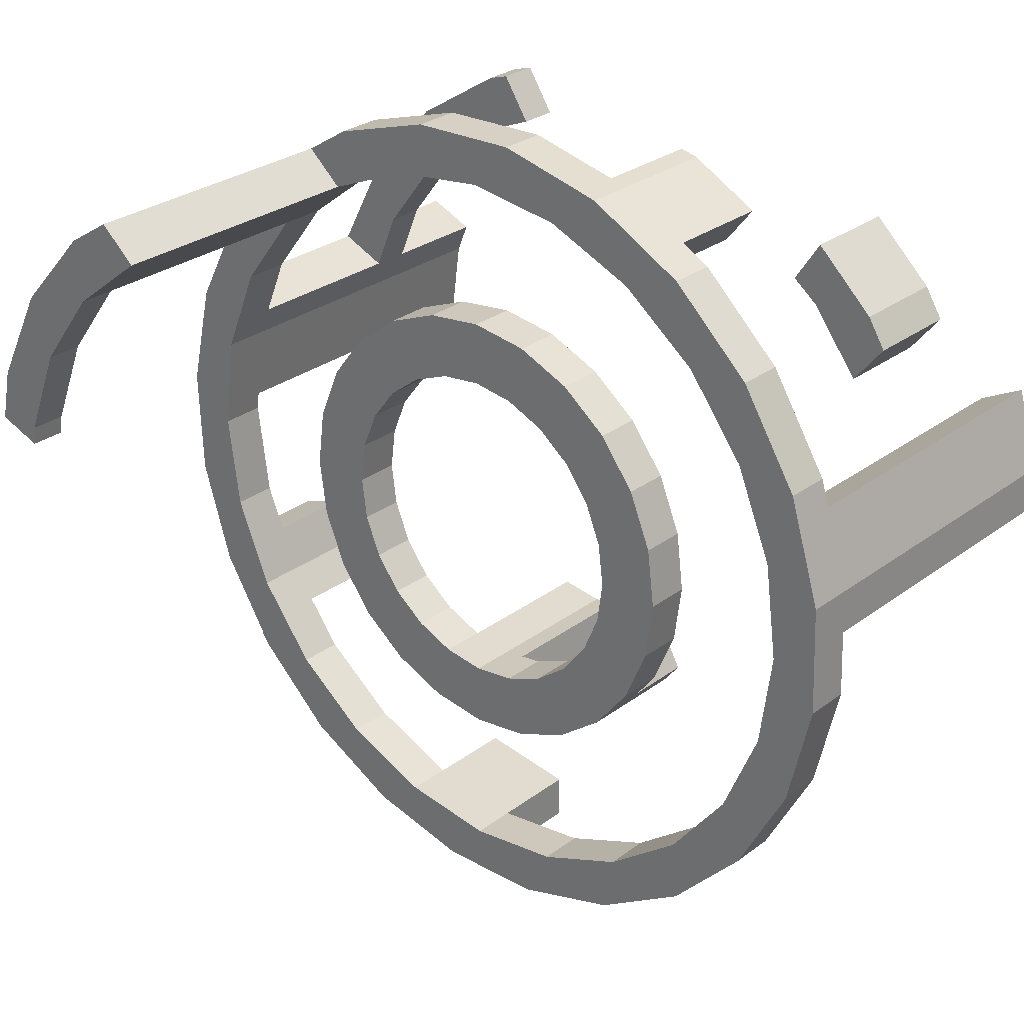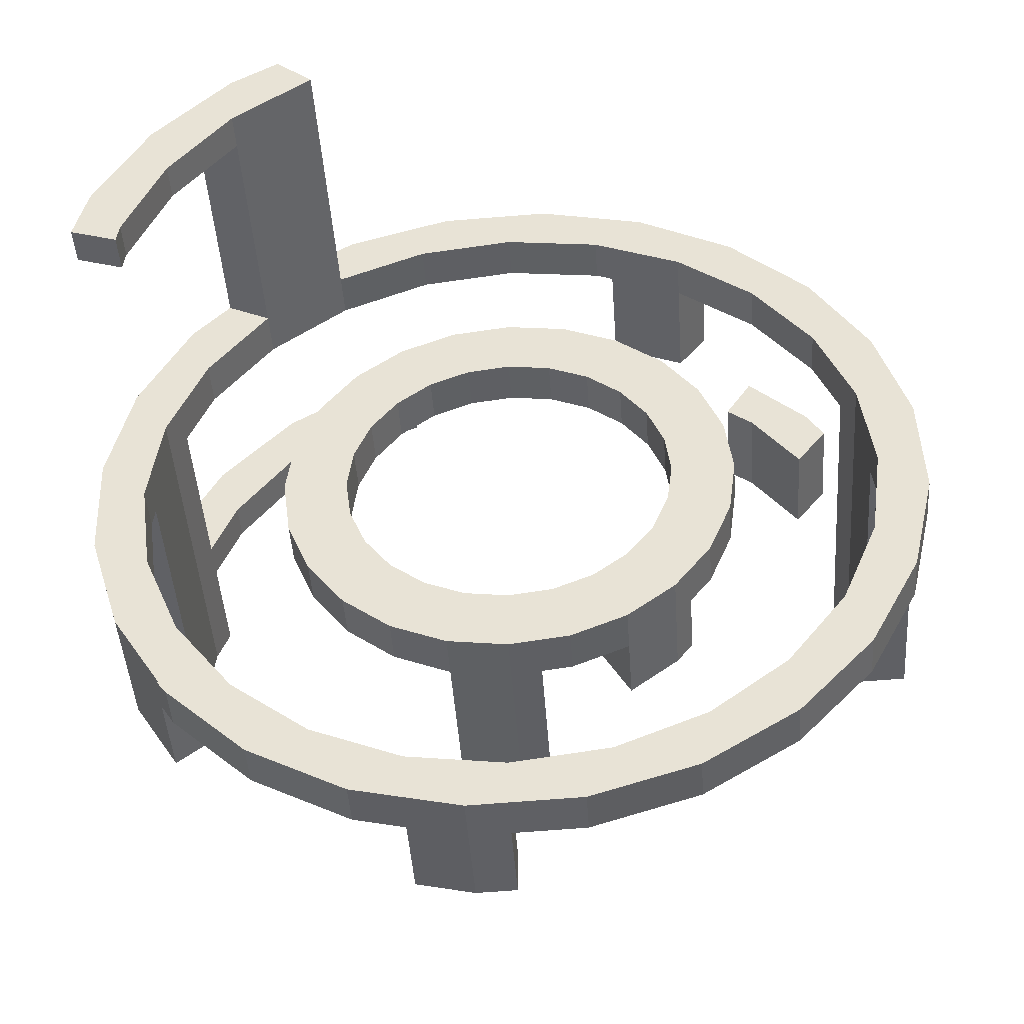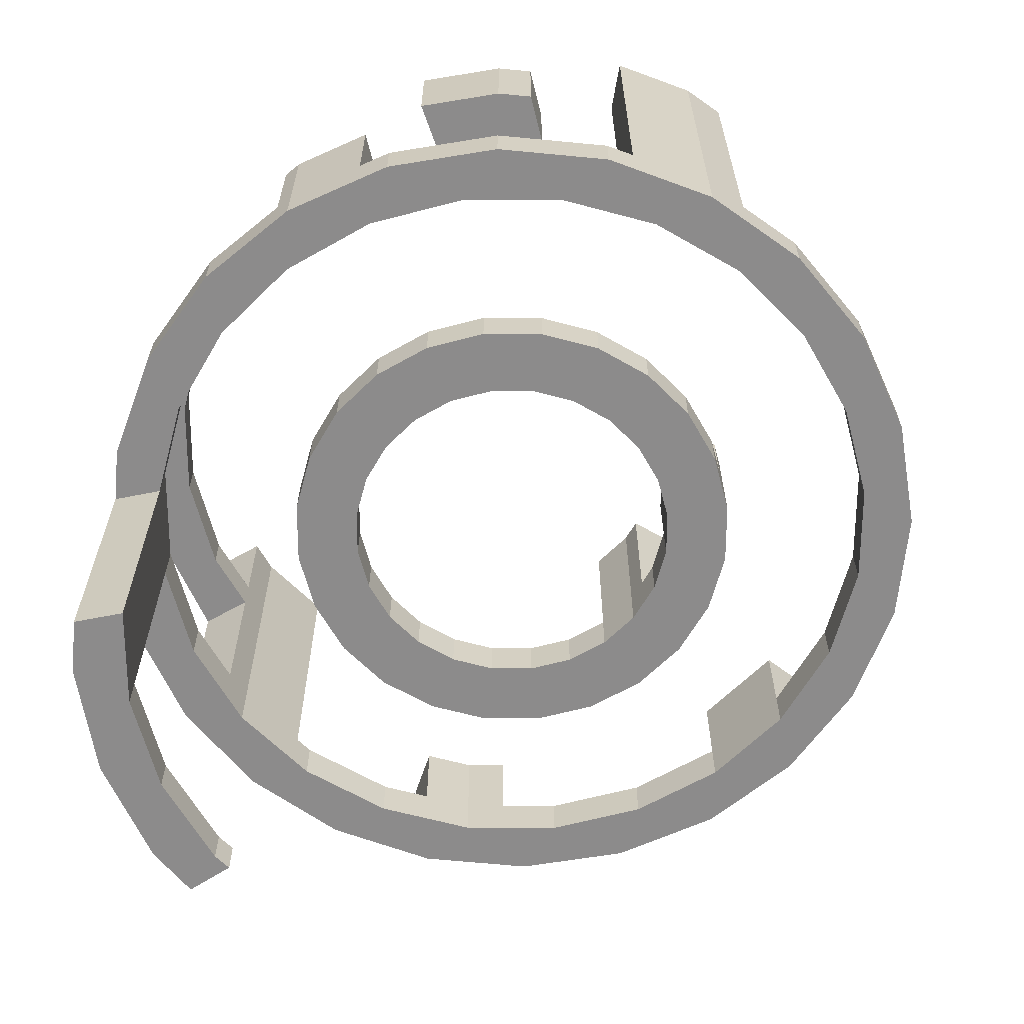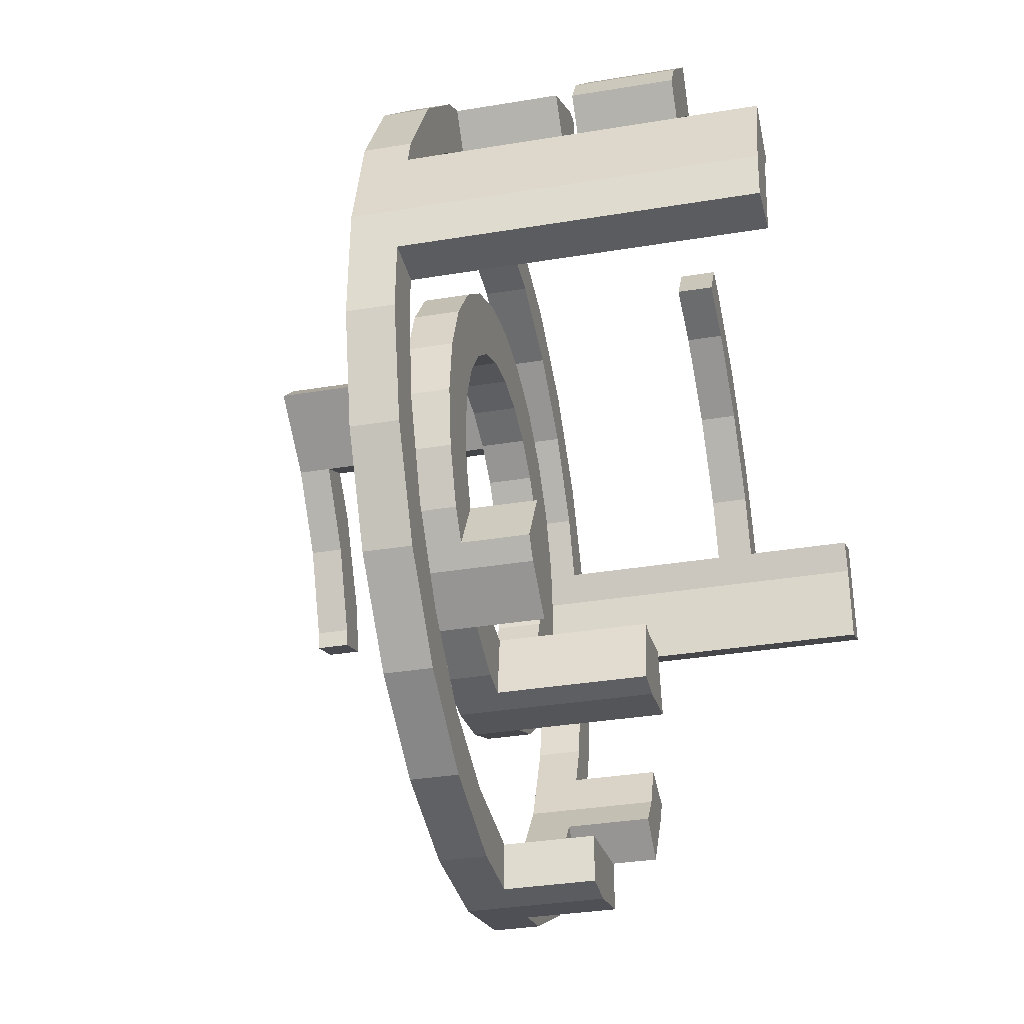
<metadata>
{"format":"obj","ext":"obj","renderer":"f3d","projection":"perspective","resolution":1024,"background":"white","views":[{"elev":28.5,"azim":41.8,"up":"+Z"},{"elev":-44.7,"azim":3.9,"up":"+Z"},{"elev":-64.0,"azim":52.3,"up":"+Y"},{"elev":-32.2,"azim":103.3,"up":"+Z"}]}
</metadata>
<code>
o Orbital_Bullet_Level_(2)
v 10.75 1.341 -2.881
v 11.13 0 0
v 11.13 1.341 0
v 10.75 0 -2.881
v 11.03 11.16 0.7586
v 10.75 0 2.881
v 10.75 11.16 2.881
v 11.03 1.341 0.7586
v 10.38 1.341 3.773
v 10.38 11.16 3.773
v 9.64 0 5.566
v 9.64 1.341 5.566
v 9.315 1.341 5.99
v 7.871 0 7.871
v 7.871 1.341 7.871
v 10.2 1.341 -4.223
v 9.64 0 -5.566
v 9.64 1.341 -5.566
v 8.756 1.341 -6.718
v 7.871 0 -7.871
v 7.871 1.341 -7.871
v 5.566 1.341 9.64
v 5.566 0 9.64
v 7.085 1.341 8.474
v 2.881 1.341 10.75
v 2.881 0 10.75
v 3.385 1.341 10.54
v 3.385 4.472 10.54
v 5.566 4.472 9.64
v 5.058 4.472 9.851
v 0 1.341 11.13
v 0 0 11.13
v -2.881 1.341 10.75
v -2.881 0 10.75
v -5.566 1.341 9.64
v -5.566 0 9.64
v -3.773 1.341 10.38
v -7.871 -6.994 7.871
v -5.566 -8.034 9.64
v -7.871 -8.034 7.871
v -7.871 0 7.871
v -7.871 1.341 7.871
v -9.64 0 5.566
v -9.64 1.341 5.566
v -10.75 0 2.881
v -10.38 1.341 3.788
v -10.38 6.441 3.788
v -10.38 7.566 3.788
v -10.38 10.79 3.788
v -10.75 10.79 2.881
v 12.42 0 2.111
v 11.45 1.341 5.254
v 11.45 0 5.254
v 11.69 1.341 4.468
v 11.69 11.16 4.468
v 11.94 11.16 3.682
v 12.42 11.16 2.111
v 12.47 1.341 0.8125
v 12.54 0 -1.176
v 12.54 1.341 -1.176
v 12.47 11.16 0.8125
v 11.81 0 -4.383
v 11.81 1.341 -4.383
v 10.28 0 -7.291
v 10.28 1.341 -7.291
v 8.039 0 -9.702
v 8.039 1.341 -9.702
v 5.254 1.341 -11.45
v 6.646 0 -10.58
v 5.254 0 -11.45
v 2.111 1.341 -12.42
v 3.682 0 -11.94
v 2.111 0 -12.42
v -1.176 0 -12.54
v -0 1.341 -12.5
v -1.176 3.938 -12.54
v -0 3.938 -12.5
v -11.81 1.341 4.383
v -10.28 0 7.291
v -10.28 1.341 7.291
v -11.81 0 4.383
v -8.039 1.341 9.702
v -9.158 0 8.497
v -8.039 -8.034 9.702
v -9.158 -8.034 8.497
v -9.158 -6.994 8.497
v -5.254 1.341 11.45
v -6.646 0 10.58
v -5.254 0 11.45
v -6.646 -8.034 10.58
v -2.111 1.341 12.42
v -2.111 0 12.42
v -4.612 1.341 11.65
v 1.176 1.341 12.54
v 1.176 0 12.54
v 4.383 0 11.81
v 3.855 1.341 11.93
v 4.383 4.472 11.81
v 3.855 4.472 11.93
v 7.291 1.341 10.28
v 7.291 0 10.28
v 6.428 1.341 10.73
v 6.428 4.472 10.73
v 5.566 4.472 11.19
v 2.881 1.341 -10.75
v -0 0 -11.13
v 2.881 0 -10.75
v -0 1.341 -11.13
v 5.566 1.341 -9.64
v 5.566 0 -9.64
v 6.718 0 -8.756
v -11.45 0 -5.254
v -10.88 0 -1.908
v -12.42 0 -2.111
v -10.75 0 -2.881
v -10.02 0 -4.659
v -4.383 0 -11.81
v -6.229 0 -9.131
v -7.291 0 -10.28
v -5.566 0 -9.64
v -3.788 0 -10.38
v -12.54 10.79 1.176
v -11.81 7.566 4.383
v -11.81 10.79 4.383
v -11.81 6.441 4.383
v -12.18 0 2.78
v -12.54 0 1.176
v -12.54 1.341 1.176
v -11.13 0 0
v -11.06 1.341 0.5602
v -10.83 0 2.319
v -11.13 1.341 0
v -11.06 10.79 0.5602
v -10.75 1.341 -2.881
v -10.2 1.341 -4.223
v -10.2 3.938 -4.223
v -9.64 3.938 -5.566
v -9.64 0 -5.566
v -5.566 1.341 -9.64
v -7.871 0 -7.871
v -7.871 1.341 -7.871
v -2.881 1.341 -10.75
v -2.881 0 -10.75
v -0 3.938 -11.13
v -2.881 3.938 -10.75
v -8.756 0 -6.719
v -8.926 1.341 -6.497
v -8.469 -0 -7.092
v -8.926 3.938 -6.497
v -1.767 1.341 -6.595
v 0 0 -6.828
v -1.767 0 -6.595
v 0 5.728 -6.828
v -1.767 5.728 -6.595
v -3.414 1.341 -5.913
v -3.414 0 -5.913
v -4.828 1.341 -4.828
v -4.828 0 -4.828
v -5.913 0 -3.414
v -5.913 1.341 -3.414
v -6.595 0 -1.767
v -6.595 1.341 -1.767
v -6.828 0 -0
v -6.828 1.341 -0
v -6.595 0 1.767
v -6.595 1.341 1.767
v -5.913 0 3.414
v -5.913 1.341 3.414
v -4.828 0 4.828
v -4.828 1.341 4.828
v -3.414 1.341 5.913
v -3.414 0 5.913
v -1.767 1.341 6.595
v -1.767 0 6.595
v -0 1.341 6.828
v -0 0 6.828
v 1.767 1.341 6.595
v 1.767 0 6.595
v 3.414 1.341 5.913
v 3.414 0 5.913
v 4.828 1.341 4.828
v 4.828 0 4.828
v 5.913 0 3.414
v 5.913 1.341 3.414
v 6.595 0 1.767
v 6.595 1.341 1.767
v 6.828 0 0
v 6.828 1.341 0
v 6.595 0 -1.767
v 6.595 1.341 -1.767
v 5.913 0 -3.414
v 5.913 1.341 -3.414
v 4.828 0 -4.828
v 5.288 1.341 -4.228
v 5.288 3.309 -4.228
v 4.828 3.309 -4.828
v 3.414 1.341 -5.913
v 3.414 0 -5.913
v 3.414 3.309 -5.913
v 1.767 1.341 -6.595
v 1.767 0 -6.595
v 0.8836 1.341 -6.711
v 0.8836 5.728 -6.711
v 1.276 1.341 -4.763
v 0 0 -4.931
v 1.276 0 -4.763
v 0.6382 1.341 -4.847
v 0 5.728 -4.931
v 0.6382 5.728 -4.847
v 2.466 1.341 -4.271
v 2.466 0 -4.271
v 3.487 3.309 -3.487
v 3.487 0 -3.487
v 2.466 3.309 -4.271
v 4.271 1.341 -2.466
v 4.271 3.309 -2.466
v 4.271 0 -2.466
v 4.763 0 -1.276
v 4.763 1.341 -1.276
v 4.931 0 -0
v 4.931 1.341 -0
v 4.763 0 1.276
v 4.763 1.341 1.276
v 4.271 0 2.466
v 4.271 1.341 2.466
v 3.487 0 3.487
v 3.487 1.341 3.487
v 2.466 1.341 4.271
v 2.466 0 4.271
v 1.276 1.341 4.763
v 1.276 0 4.763
v 0 1.341 4.931
v 0 0 4.931
v -1.276 1.341 4.763
v -1.276 0 4.763
v -2.466 1.341 4.271
v -2.466 0 4.271
v -3.487 1.341 3.487
v -3.487 0 3.487
v -4.271 0 2.466
v -4.271 1.341 2.466
v -4.763 0 1.276
v -4.763 1.341 1.276
v -4.931 0 0
v -4.931 1.341 0
v -4.763 0 -1.276
v -4.763 1.341 -1.276
v -4.271 0 -2.466
v -4.271 1.341 -2.466
v -3.487 0 -3.487
v -3.487 1.341 -3.487
v -2.466 1.341 -4.271
v -2.466 0 -4.271
v -1.276 1.341 -4.763
v -1.276 0 -4.763
v -1.276 5.728 -4.763
v -9.702 0 -8.039
v -9.989 -0 -7.665
v -9.954 0 -7.638
v 9.702 0 8.039
v -10.28 6.441 7.291
v -9.64 6.441 5.566
v -8.039 6.441 9.702
v -7.871 6.441 7.871
v -5.254 6.441 11.45
v -5.566 6.441 9.64
v -3.773 6.441 10.38
v -4.612 6.441 11.65
v -4.612 7.566 11.65
v -5.254 7.566 11.45
v -3.773 7.566 10.38
v -5.566 7.566 9.64
v -7.871 7.566 7.871
v -9.64 7.566 5.566
v -10.28 7.566 7.291
v -8.039 7.566 9.702
v -7.291 1.341 -10.28
v -4.383 1.341 -11.81
v -12.42 1.341 -2.111
v -11.62 1.341 -4.713
v -9.702 1.341 -8.039
v -10.1 3.938 -7.401
v -11.45 3.938 -5.254
v -10.1 1.341 -7.401
v -11.62 3.938 -4.713
v -2.881 1.341 -12.16
v -2.881 3.938 -12.16
v 7.894 1.341 9.717
v 10.25 1.341 7.166
v 10.8 1.341 6.294
v 9.702 1.341 8.039
v 8.497 1.341 9.158
v 7.871 5.753 7.871
v 7.894 5.753 9.717
v 7.085 5.753 8.474
v 9.315 5.753 5.99
v 8.497 5.753 9.158
v 9.702 5.753 8.039
v 10.25 5.753 7.166
v 7.894 8.631 9.717
v 7.871 8.631 7.871
v 7.085 8.631 8.474
v 9.315 8.631 5.99
v 8.497 8.631 9.158
v 9.702 8.631 8.039
v 10.25 8.631 7.166
v -10.83 -8.034 2.319
v -11.81 -8.034 4.383
v -12.18 -8.034 2.78
v -10.28 -8.034 7.291
v -10.75 -8.034 2.881
v -9.64 -8.034 5.566
v -11.81 -6.994 4.383
v -10.83 -6.994 2.319
v -12.18 -6.994 2.78
v -10.28 -6.994 7.291
v -10.75 -6.994 2.881
v -9.64 -6.994 5.566
f 1 2 3
f 2 1 4
f 5 6 7
f 6 5 8
f 6 8 2
f 2 8 3
f 7 9 10
f 9 11 12
f 11 9 6
f 6 9 7
f 13 14 15
f 14 13 11
f 11 13 12
f 16 4 1
f 4 16 17
f 17 16 18
f 19 17 18
f 17 19 20
f 20 19 21
f 22 14 23
f 14 22 15
f 15 22 24
f 25 23 26
f 23 25 22
f 22 25 27
f 22 27 28
f 22 28 29
f 29 28 30
f 31 26 32
f 26 31 25
f 33 32 34
f 32 33 31
f 35 34 36
f 34 35 33
f 33 35 37
f 38 39 40
f 39 38 36
f 36 38 41
f 36 41 42
f 36 42 35
f 43 42 41
f 42 43 44
f 45 44 43
f 44 45 46
f 46 45 47
f 47 45 48
f 48 45 49
f 49 45 50
f 51 52 53
f 52 51 54
f 54 51 55
f 55 51 56
f 56 51 57
f 51 58 57
f 58 51 59
f 58 59 60
f 61 57 58
f 62 60 59
f 60 62 63
f 64 63 62
f 63 64 65
f 66 65 64
f 65 66 67
f 68 69 70
f 69 68 66
f 66 68 67
f 71 72 73
f 72 71 70
f 70 71 68
f 74 75 73
f 75 74 76
f 75 76 77
f 71 73 75
f 78 79 80
f 79 78 81
f 82 83 84
f 83 82 80
f 83 80 79
f 83 85 84
f 85 83 86
f 87 88 89
f 88 84 90
f 84 88 82
f 82 88 87
f 91 89 92
f 89 91 87
f 87 91 93
f 94 92 95
f 92 94 91
f 96 97 95
f 97 96 98
f 97 98 99
f 94 95 97
f 100 96 101
f 96 100 102
f 96 102 98
f 98 102 103
f 98 103 104
f 105 106 107
f 106 105 108
f 109 107 110
f 107 109 105
f 21 111 20
f 111 21 110
f 110 21 109
f 112 113 114
f 113 112 115
f 115 112 116
f 117 118 119
f 118 117 120
f 120 117 121
f 122 123 124
f 123 122 125
f 125 122 78
f 78 122 81
f 81 122 126
f 126 122 127
f 127 122 128
f 129 130 131
f 130 129 132
f 131 50 45
f 50 131 133
f 133 131 130
f 113 132 129
f 132 113 134
f 134 113 115
f 116 134 115
f 134 116 135
f 135 116 136
f 136 116 137
f 137 116 138
f 139 118 120
f 118 139 140
f 140 139 141
f 142 121 143
f 121 142 120
f 120 142 139
f 108 143 106
f 143 108 142
f 142 108 144
f 142 144 145
f 146 137 138
f 137 146 147
f 147 146 141
f 141 146 148
f 141 148 140
f 149 137 147
f 150 151 152
f 151 150 153
f 153 150 154
f 155 152 156
f 152 155 150
f 157 156 158
f 156 157 155
f 157 159 160
f 159 157 158
f 160 161 162
f 161 160 159
f 162 163 164
f 163 162 161
f 164 165 166
f 165 164 163
f 166 167 168
f 167 166 165
f 168 169 170
f 169 168 167
f 171 169 172
f 169 171 170
f 173 172 174
f 172 173 171
f 175 174 176
f 174 175 173
f 177 176 178
f 176 177 175
f 179 178 180
f 178 179 177
f 181 180 182
f 180 181 179
f 183 181 182
f 181 183 184
f 185 184 183
f 184 185 186
f 187 186 185
f 186 187 188
f 189 188 187
f 188 189 190
f 191 190 189
f 190 191 192
f 193 192 191
f 192 193 194
f 194 193 195
f 195 193 196
f 197 193 198
f 193 197 196
f 196 197 199
f 200 198 201
f 198 200 197
f 151 202 201
f 202 151 153
f 202 153 203
f 200 201 202
f 204 205 206
f 205 204 207
f 205 207 208
f 208 207 209
f 210 206 211
f 206 210 204
f 212 211 213
f 211 212 210
f 210 212 214
f 212 215 216
f 215 212 217
f 217 212 213
f 215 218 219
f 218 215 217
f 219 220 221
f 220 219 218
f 221 222 223
f 222 221 220
f 223 224 225
f 224 223 222
f 225 226 227
f 226 225 224
f 228 226 229
f 226 228 227
f 230 229 231
f 229 230 228
f 232 231 233
f 231 232 230
f 234 233 235
f 233 234 232
f 236 235 237
f 235 236 234
f 238 237 239
f 237 238 236
f 240 238 239
f 238 240 241
f 242 241 240
f 241 242 243
f 244 243 242
f 243 244 245
f 246 245 244
f 245 246 247
f 248 247 246
f 247 248 249
f 250 249 248
f 249 250 251
f 252 250 253
f 250 252 251
f 254 253 255
f 253 254 252
f 208 255 205
f 255 208 254
f 254 208 256
f 158 244 159
f 244 158 246
f 246 158 156
f 246 156 248
f 248 156 250
f 250 156 253
f 253 156 152
f 253 152 255
f 255 152 151
f 255 151 205
f 205 151 201
f 205 201 206
f 206 201 211
f 211 201 198
f 211 198 213
f 213 198 193
f 213 193 217
f 217 193 218
f 218 193 220
f 220 193 191
f 220 191 183
f 183 191 185
f 185 191 189
f 185 189 187
f 161 165 163
f 165 161 167
f 167 161 159
f 167 159 169
f 169 159 244
f 169 244 242
f 169 242 172
f 172 242 240
f 172 240 239
f 172 239 237
f 172 237 174
f 174 237 235
f 174 235 176
f 176 235 233
f 176 233 178
f 178 233 231
f 178 231 229
f 178 229 180
f 180 229 226
f 180 226 182
f 182 226 224
f 182 224 222
f 182 222 220
f 182 220 183
f 257 258 259
f 119 148 257
f 148 119 140
f 140 119 118
f 259 116 112
f 116 259 138
f 138 259 257
f 138 257 146
f 146 257 148
f 69 111 110
f 111 69 66
f 111 66 20
f 20 66 17
f 17 66 64
f 17 64 4
f 4 64 62
f 4 62 2
f 2 62 53
f 53 62 51
f 51 62 59
f 36 89 88
f 89 36 34
f 89 34 92
f 92 34 32
f 92 32 95
f 95 32 26
f 95 26 96
f 96 26 23
f 96 23 101
f 101 23 14
f 101 14 260
f 260 14 11
f 260 11 6
f 260 6 53
f 53 6 2
f 72 110 107
f 110 72 70
f 110 70 69
f 74 121 117
f 121 74 143
f 143 74 106
f 106 74 73
f 106 73 107
f 107 73 72
f 124 133 122
f 133 124 50
f 50 124 49
f 122 130 128
f 130 122 133
f 47 78 46
f 78 47 125
f 47 261 125
f 261 47 262
f 261 262 263
f 263 262 264
f 263 264 265
f 265 264 266
f 265 266 267
f 265 267 268
f 269 265 268
f 265 269 270
f 267 269 268
f 269 267 271
f 272 267 266
f 267 272 271
f 273 266 264
f 266 273 272
f 262 273 264
f 273 262 274
f 47 274 262
f 274 47 48
f 48 125 47
f 125 48 123
f 123 261 275
f 261 123 125
f 275 263 276
f 263 275 261
f 270 263 265
f 263 270 276
f 275 48 123
f 48 275 274
f 274 275 276
f 274 276 273
f 273 276 270
f 273 270 272
f 272 270 271
f 271 270 269
f 49 123 48
f 123 49 124
f 277 117 119
f 117 277 278
f 130 279 128
f 279 130 132
f 279 132 280
f 280 134 135
f 134 280 132
f 281 119 257
f 119 281 277
f 282 112 283
f 112 282 284
f 112 284 259
f 259 284 281
f 259 281 257
f 283 280 285
f 280 114 279
f 114 280 112
f 112 280 283
f 279 127 128
f 127 279 114
f 278 74 117
f 74 278 286
f 74 286 76
f 76 286 287
f 80 46 78
f 46 80 44
f 44 80 82
f 44 82 42
f 42 82 87
f 42 87 35
f 35 87 37
f 37 87 93
f 37 93 91
f 37 91 33
f 33 91 31
f 31 91 94
f 31 94 25
f 25 94 97
f 25 97 27
f 28 97 99
f 97 28 27
f 56 5 7
f 5 56 61
f 61 56 57
f 5 58 8
f 58 5 61
f 102 24 22
f 24 102 100
f 24 100 288
f 289 12 13
f 12 289 9
f 9 289 290
f 9 290 54
f 54 290 52
f 55 7 10
f 7 55 56
f 55 9 54
f 9 55 10
f 53 291 260
f 291 53 289
f 289 53 290
f 290 53 52
f 291 101 260
f 101 291 292
f 292 100 101
f 100 292 288
f 288 15 24
f 15 288 13
f 13 288 292
f 13 292 291
f 13 291 289
f 293 294 295
f 294 293 296
f 294 296 297
f 297 296 298
f 298 296 299
f 300 301 302
f 301 300 303
f 303 300 304
f 303 304 305
f 303 305 306
f 304 294 297
f 294 304 300
f 298 304 297
f 304 298 305
f 299 305 298
f 305 299 306
f 296 306 299
f 306 296 303
f 303 293 301
f 293 303 296
f 302 293 295
f 293 302 301
f 300 295 294
f 295 300 302
f 104 29 30
f 29 104 103
f 22 103 102
f 103 22 29
f 58 3 8
f 3 58 63
f 63 58 60
f 108 71 75
f 71 108 105
f 71 105 68
f 68 105 109
f 68 109 67
f 67 109 21
f 67 21 19
f 67 19 65
f 65 19 18
f 65 18 16
f 65 16 1
f 65 1 63
f 63 1 3
f 145 76 287
f 76 145 144
f 76 144 77
f 287 142 145
f 142 287 286
f 75 144 108
f 144 75 77
f 147 281 284
f 281 147 277
f 277 147 141
f 277 141 139
f 277 139 278
f 278 139 142
f 278 142 286
f 136 283 285
f 283 136 282
f 282 136 137
f 282 137 149
f 136 280 135
f 280 136 285
f 282 147 284
f 147 282 149
f 166 162 164
f 162 166 168
f 162 168 160
f 160 168 170
f 160 170 245
f 245 170 243
f 243 170 171
f 243 171 241
f 241 171 238
f 238 171 236
f 236 171 173
f 236 173 234
f 234 173 175
f 234 175 232
f 232 175 177
f 232 177 230
f 230 177 228
f 228 177 179
f 228 179 227
f 227 179 181
f 227 181 225
f 225 181 223
f 223 181 221
f 221 181 184
f 221 184 194
f 194 184 192
f 192 184 186
f 192 186 190
f 190 186 188
f 219 194 215
f 194 219 221
f 245 157 160
f 157 245 247
f 157 247 155
f 155 247 249
f 155 249 251
f 155 251 252
f 155 252 150
f 150 252 254
f 204 202 207
f 202 204 200
f 200 204 210
f 200 210 197
f 256 153 154
f 153 256 208
f 153 208 209
f 153 209 203
f 154 254 256
f 254 154 150
f 202 209 207
f 209 202 203
f 212 199 214
f 199 212 196
f 196 212 216
f 196 216 195
f 194 216 215
f 216 194 195
f 199 210 214
f 210 199 197
f 131 81 126
f 81 131 79
f 79 131 45
f 79 45 43
f 79 43 83
f 83 43 41
f 40 84 85
f 84 40 90
f 90 40 39
f 36 90 39
f 90 36 88
f 83 38 86
f 38 83 41
f 131 126 129
f 114 126 127
f 126 114 113
f 126 113 129
f 307 308 309
f 308 307 310
f 310 307 311
f 310 311 312
f 310 312 85
f 85 312 40
f 313 314 315
f 314 313 316
f 314 316 317
f 317 316 318
f 318 316 86
f 318 86 38
f 315 308 313
f 308 315 309
f 315 307 309
f 307 315 314
f 307 317 311
f 317 307 314
f 311 318 312
f 318 311 317
f 312 38 40
f 38 312 318
f 86 40 85
f 40 86 38
f 316 85 86
f 85 316 310
f 313 310 316
f 310 313 308
f 99 30 28
f 30 99 98
f 30 98 104

</code>
